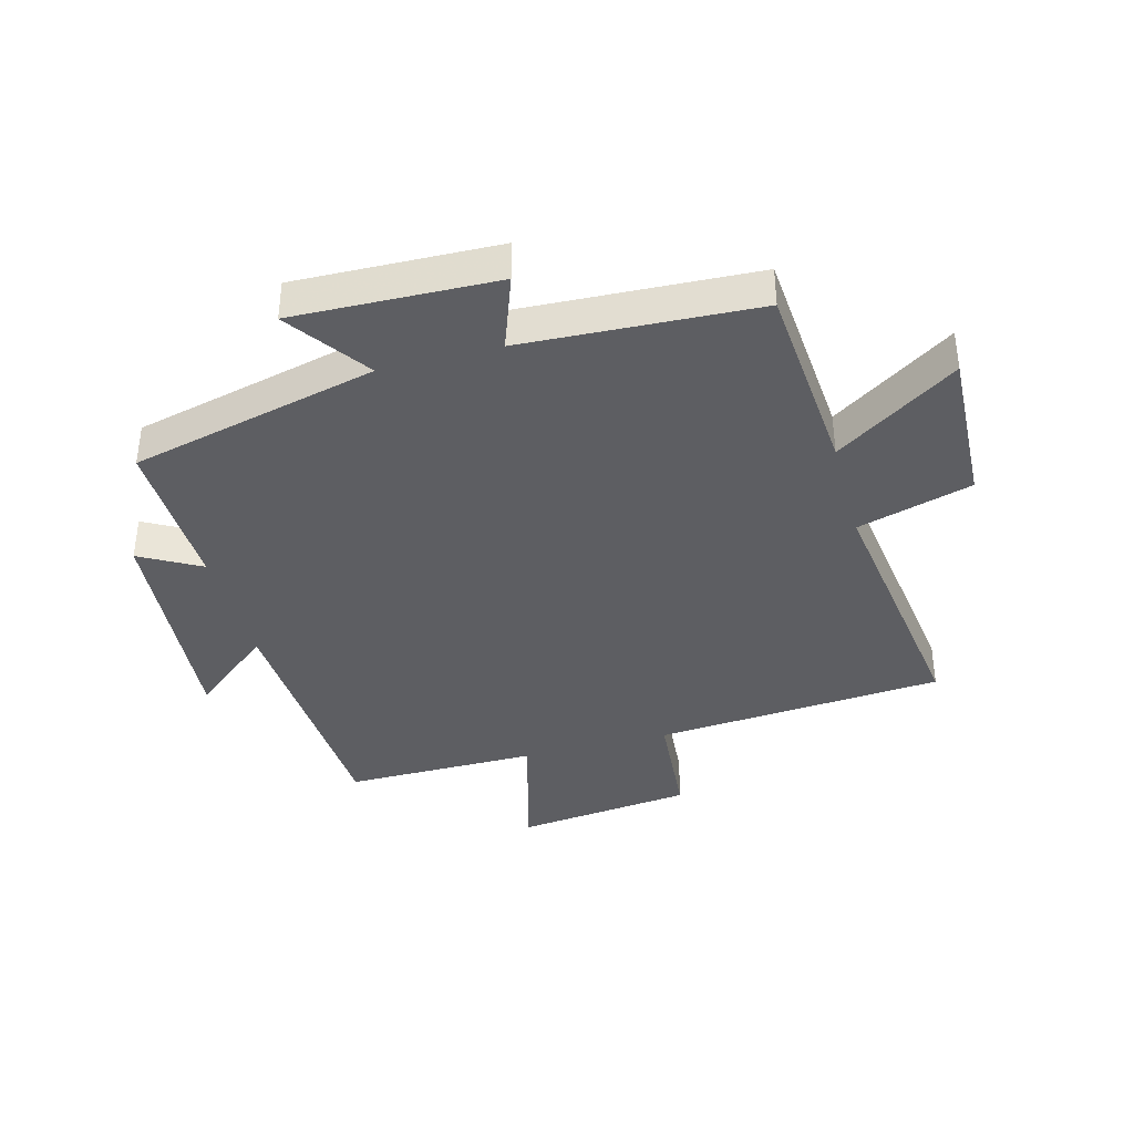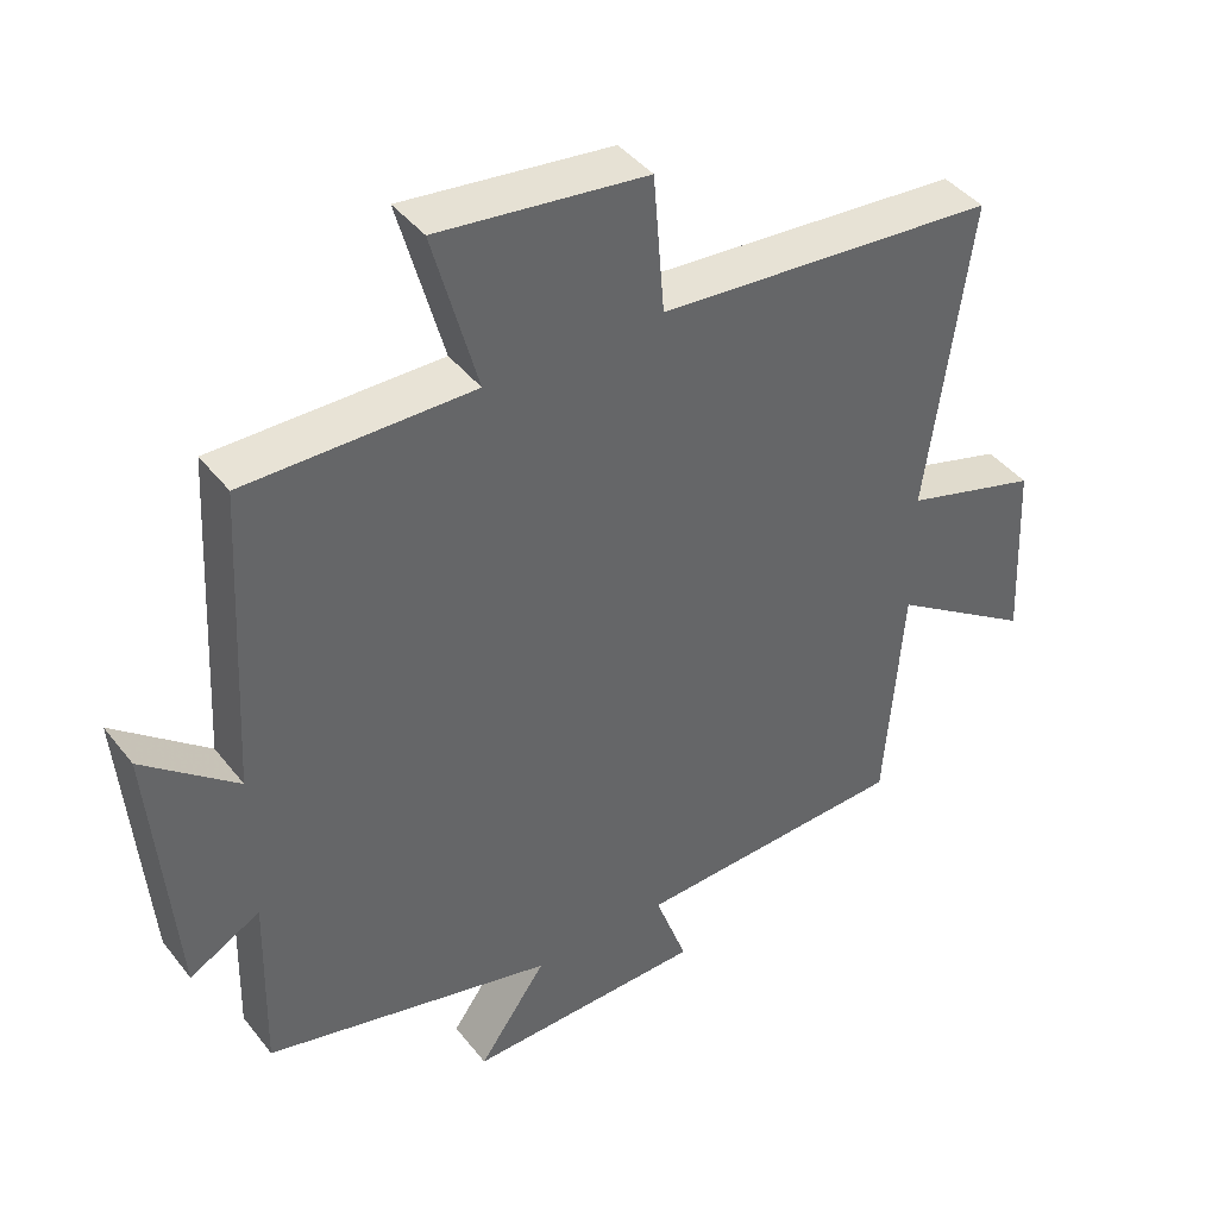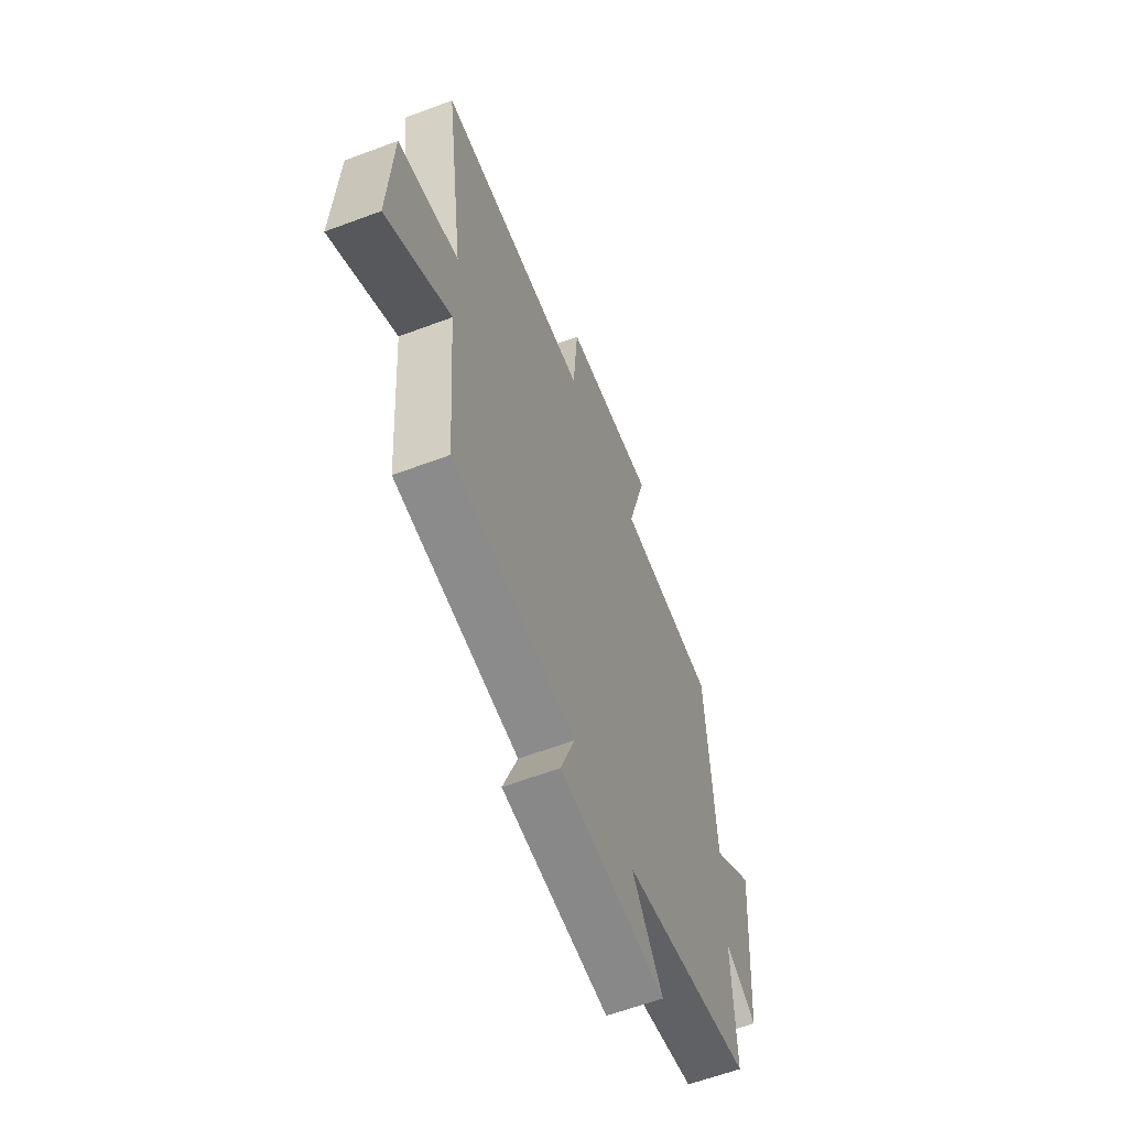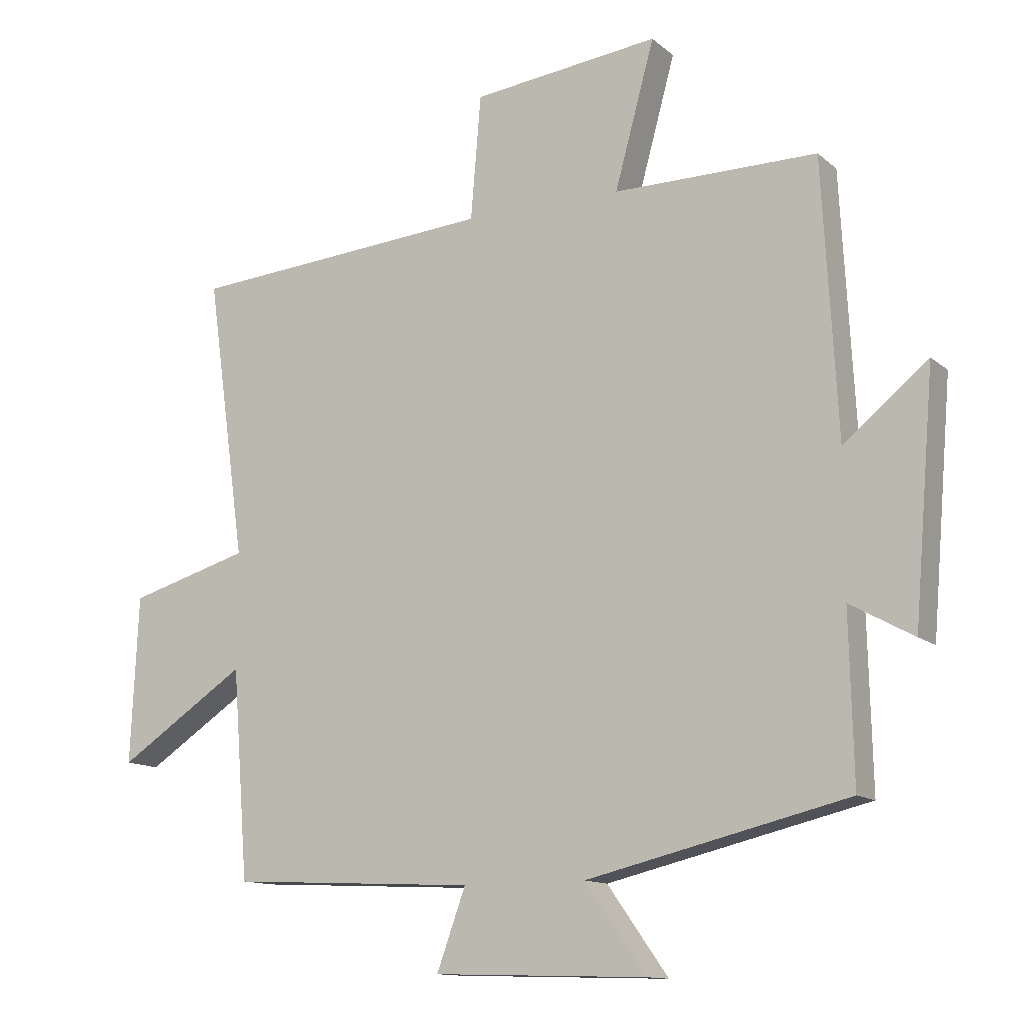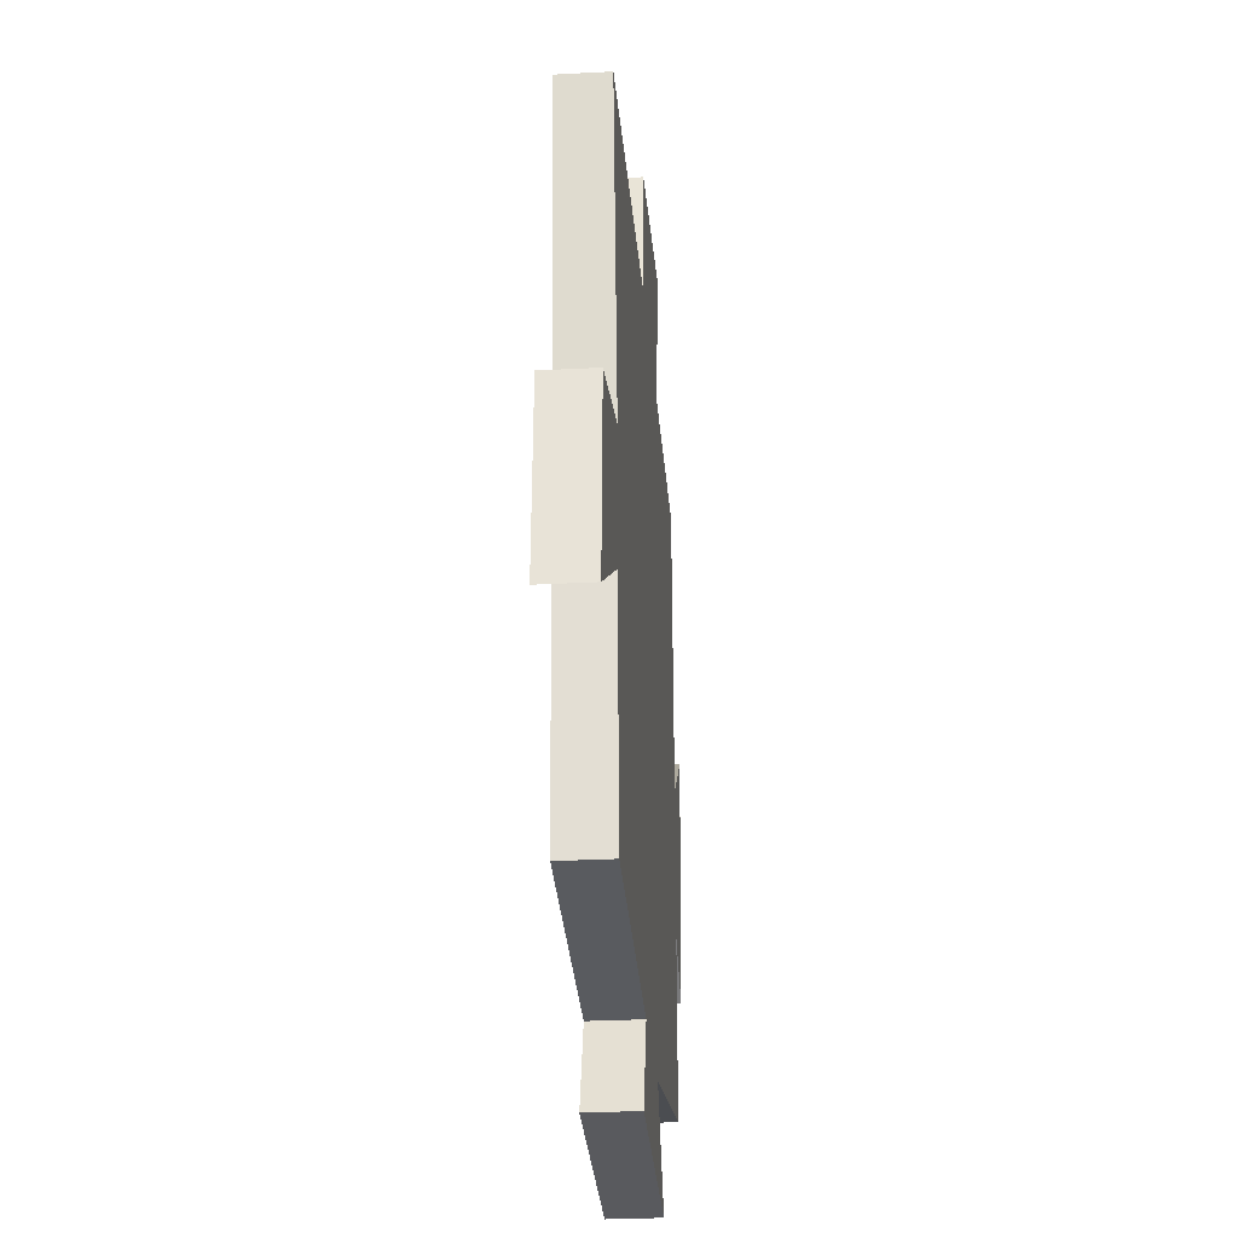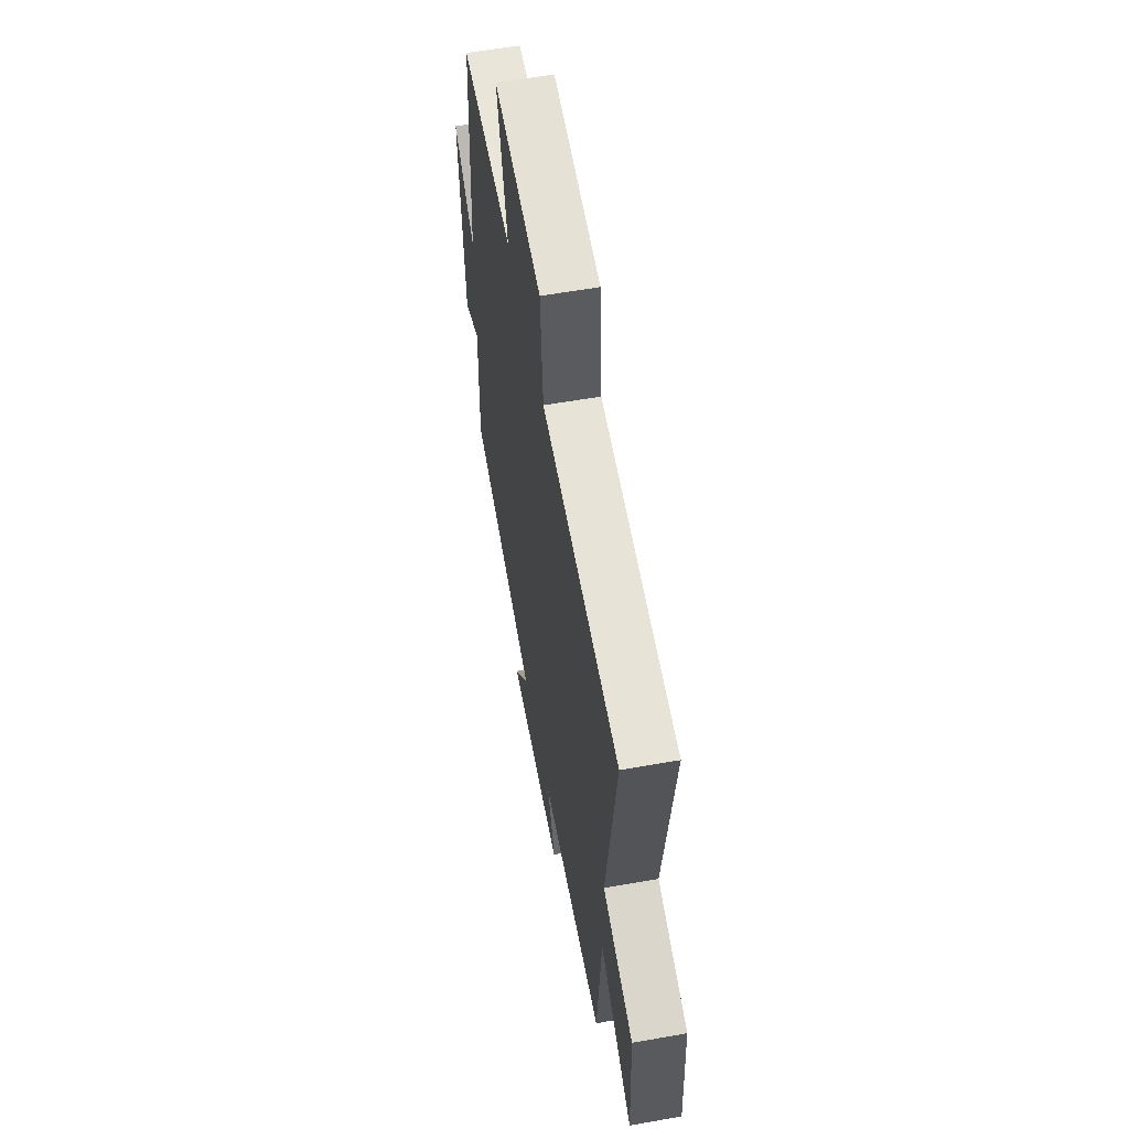
<metadata>
{"format":"obj","ext":"obj","renderer":"f3d","projection":"perspective","resolution":1024,"background":"white","views":[{"elev":-38.3,"azim":-164.9,"up":"+Y"},{"elev":41.9,"azim":145.4,"up":"+Z"},{"elev":-61.4,"azim":-69.1,"up":"+Z"},{"elev":-12.6,"azim":29.1,"up":"+Z"},{"elev":-29.5,"azim":-85.5,"up":"+Z"},{"elev":58.4,"azim":-100.4,"up":"+Z"}]}
</metadata>
<code>
v -0.475 0.07 -0.481
v -0.5 0.07 -0.157
v -0.7 0.07 -0.289
v -0.688 0.07 -0.029
v -0.5 0.07 0.025
v -0.561 0.07 0.463
v -0.086 0.07 0.5
v -0.07 0.07 0.693
v 0.222 0.07 0.727
v 0.16 0.07 0.5
v 0.477 0.07 0.501
v 0.5 0.07 0.074
v 0.631 0.07 0.181
v 0.599 0.07 -0.199
v 0.5 0.07 -0.144
v 0.506 0.07 -0.403
v 0.1 0.07 -0.5
v 0.195 0.07 -0.634
v -0.137 0.07 -0.624
v -0.092 0.07 -0.5
v -0.475 0 -0.481
v -0.5 0 -0.157
v -0.7 0 -0.289
v -0.688 0 -0.029
v -0.5 0 0.025
v -0.561 0 0.463
v -0.086 0 0.5
v -0.07 0 0.693
v 0.222 0 0.727
v 0.16 0 0.5
v 0.477 0 0.501
v 0.5 0 0.074
v 0.631 0 0.181
v 0.599 0 -0.199
v 0.5 0 -0.144
v 0.506 0 -0.403
v 0.1 0 -0.5
v 0.195 0 -0.634
v -0.137 0 -0.624
v -0.092 0 -0.5
f 17 18 19 20
f 20 1 2
f 17 20 2
f 16 17 2
f 15 16 2
f 12 13 14 15
f 12 15 2
f 11 12 2
f 10 11 2
f 7 8 9 10
f 5 6 7 10
f 5 10 2 3
f 3 4 5
f 40 39 38 37
f 22 21 40
f 22 40 37
f 22 37 36
f 22 36 35
f 35 34 33 32
f 22 35 32
f 22 32 31
f 22 31 30
f 30 29 28 27
f 30 27 26 25
f 23 22 30 25
f 25 24 23
f 1 21 22 2
f 2 22 23 3
f 3 23 24 4
f 4 24 25 5
f 5 25 26 6
f 6 26 27 7
f 7 27 28 8
f 8 28 29 9
f 9 29 30 10
f 10 30 31 11
f 11 31 32 12
f 12 32 33 13
f 13 33 34 14
f 14 34 35 15
f 15 35 36 16
f 16 36 37 17
f 17 37 38 18
f 18 38 39 19
f 19 39 40 20
f 20 40 21 1

</code>
